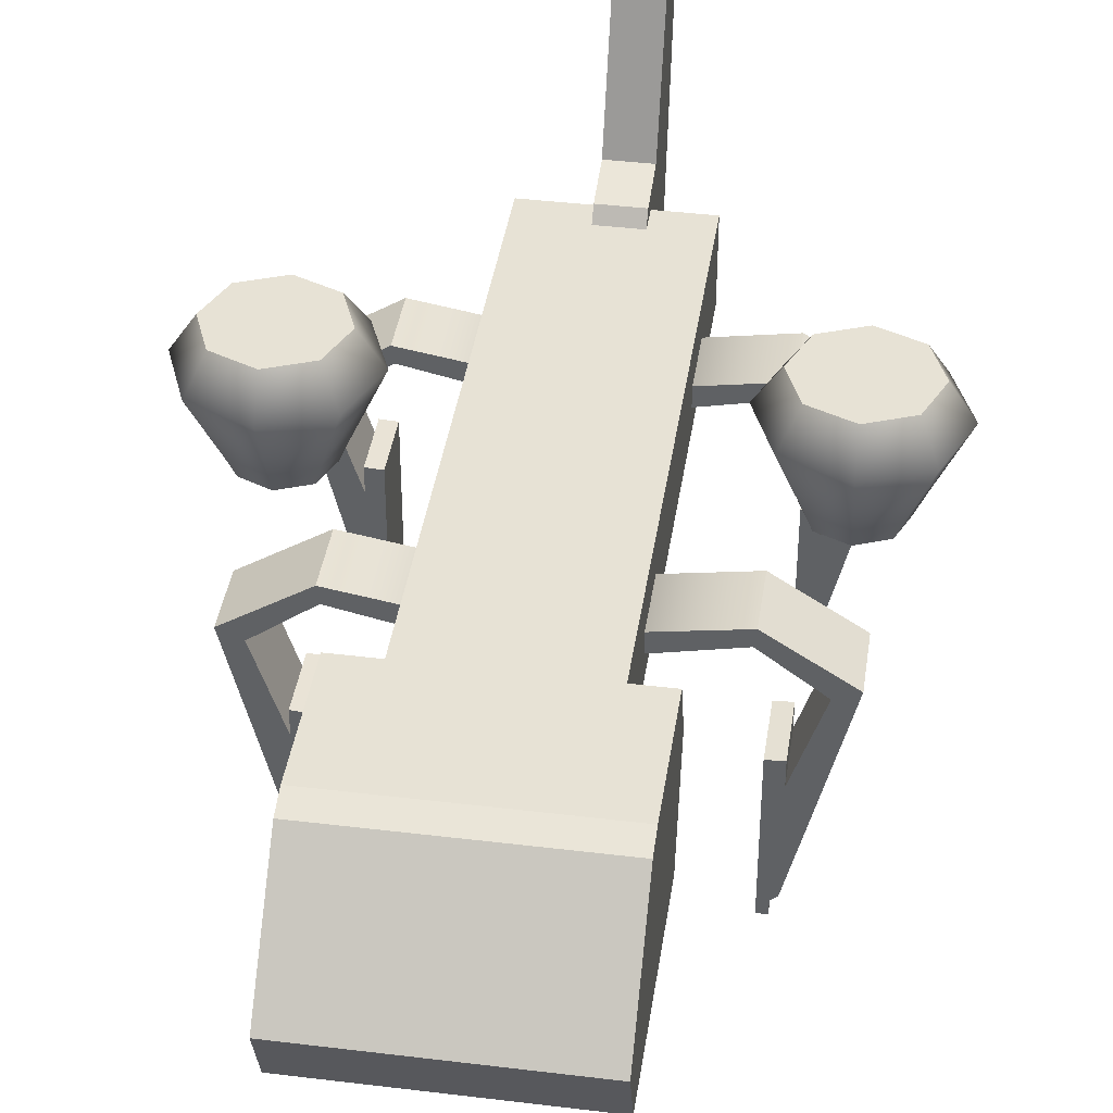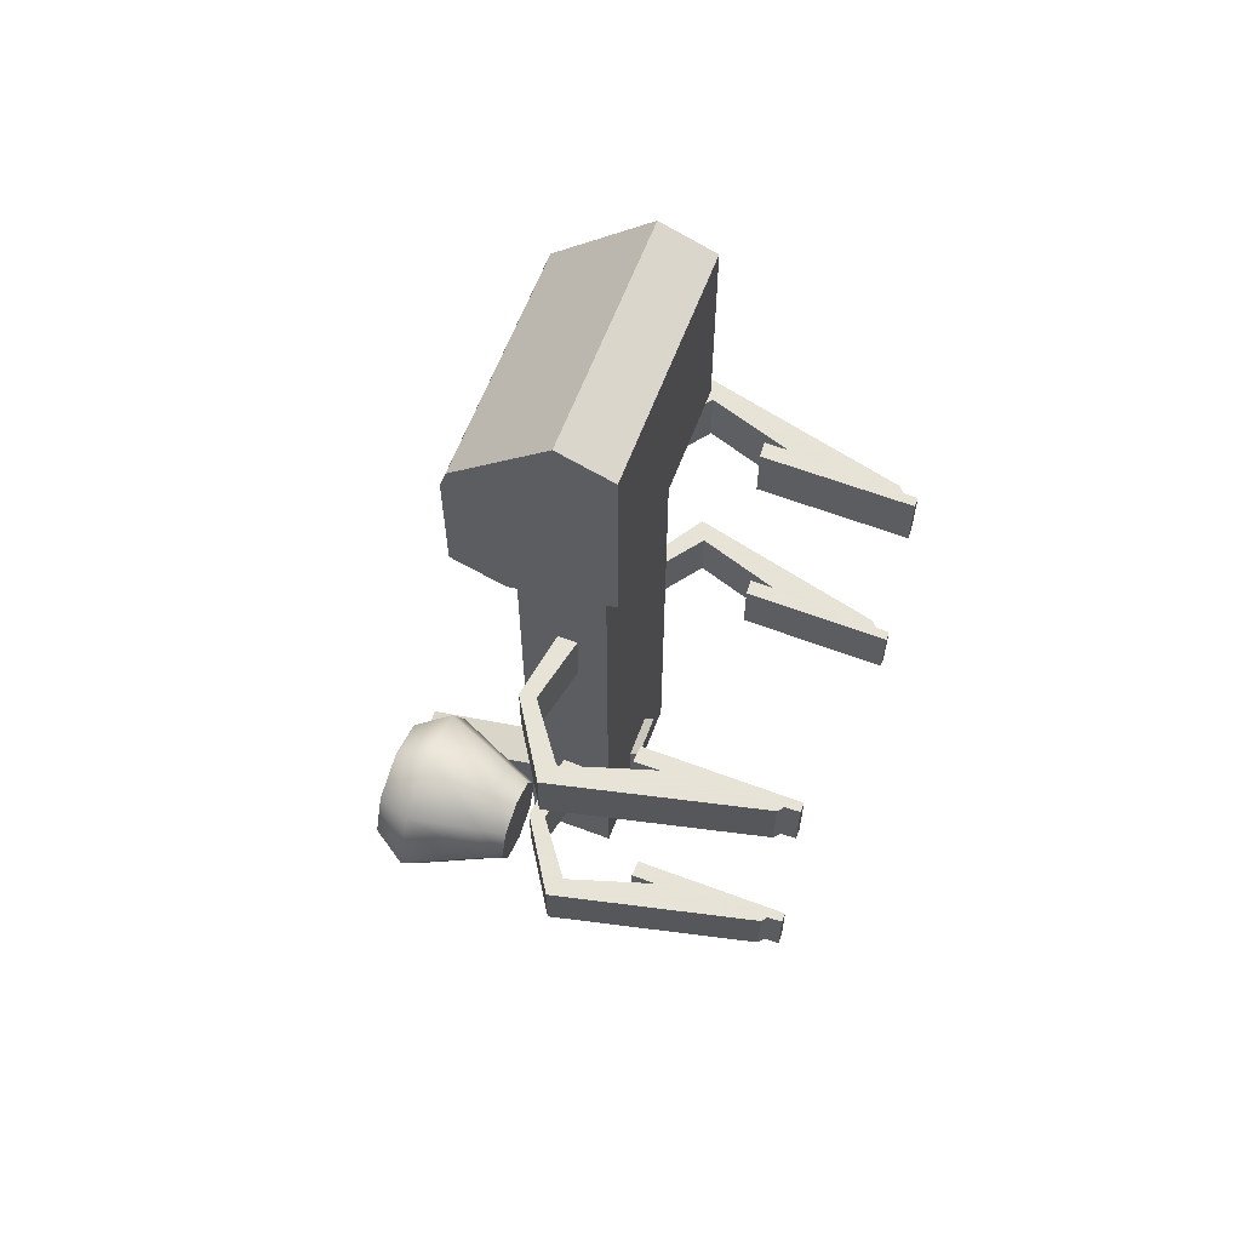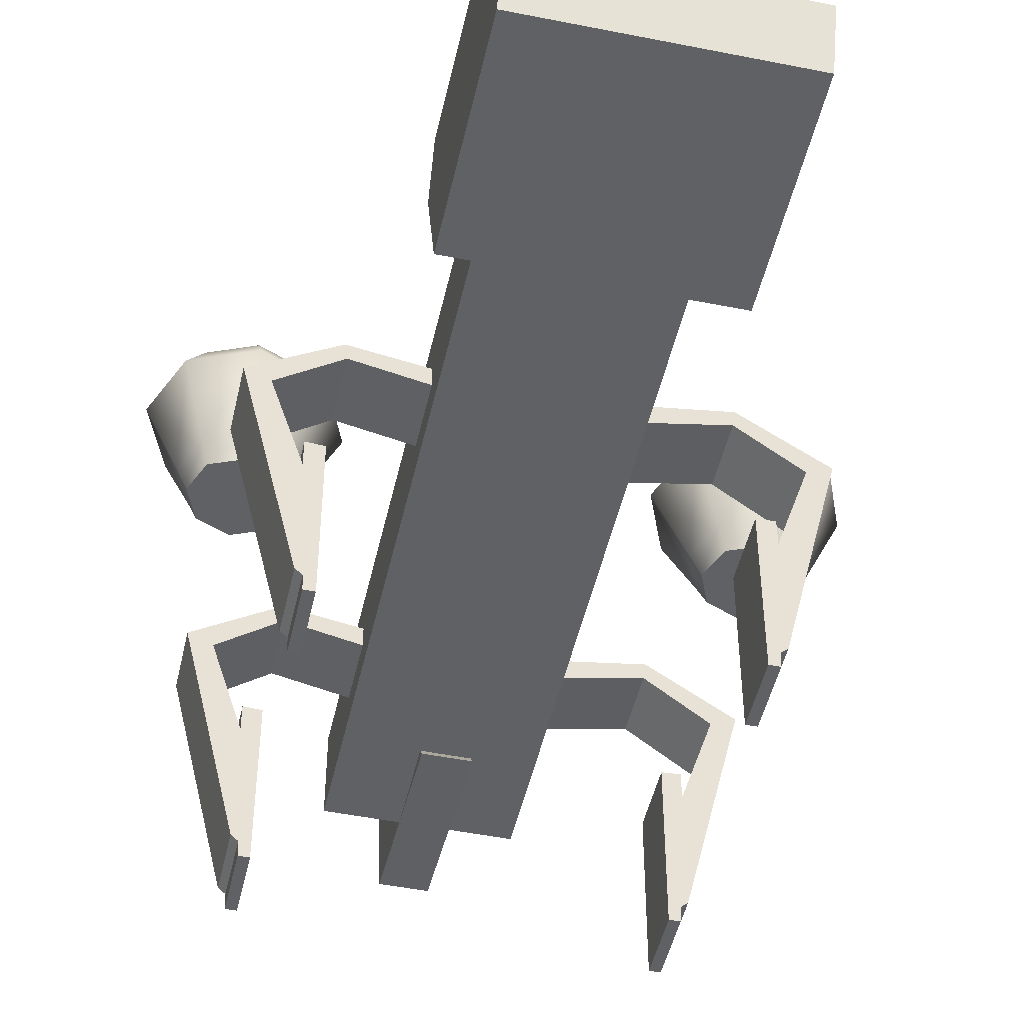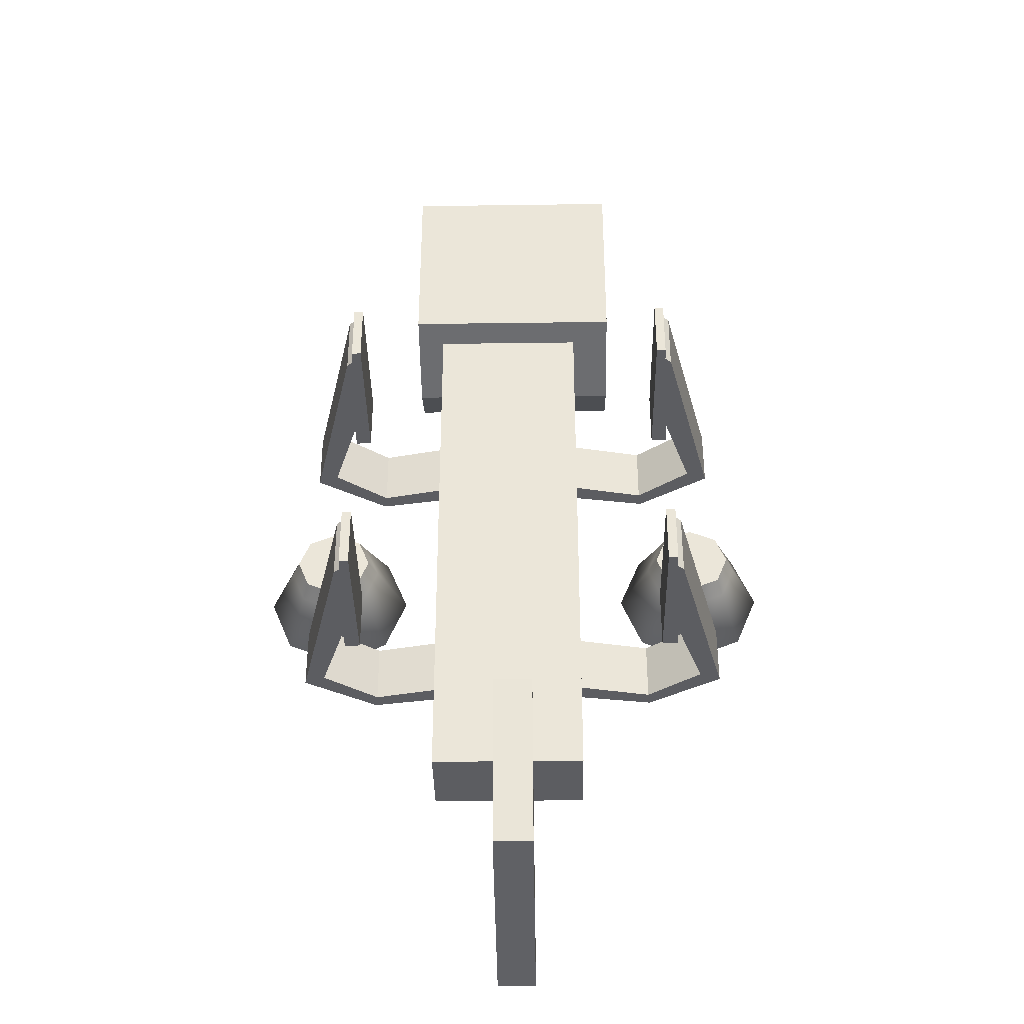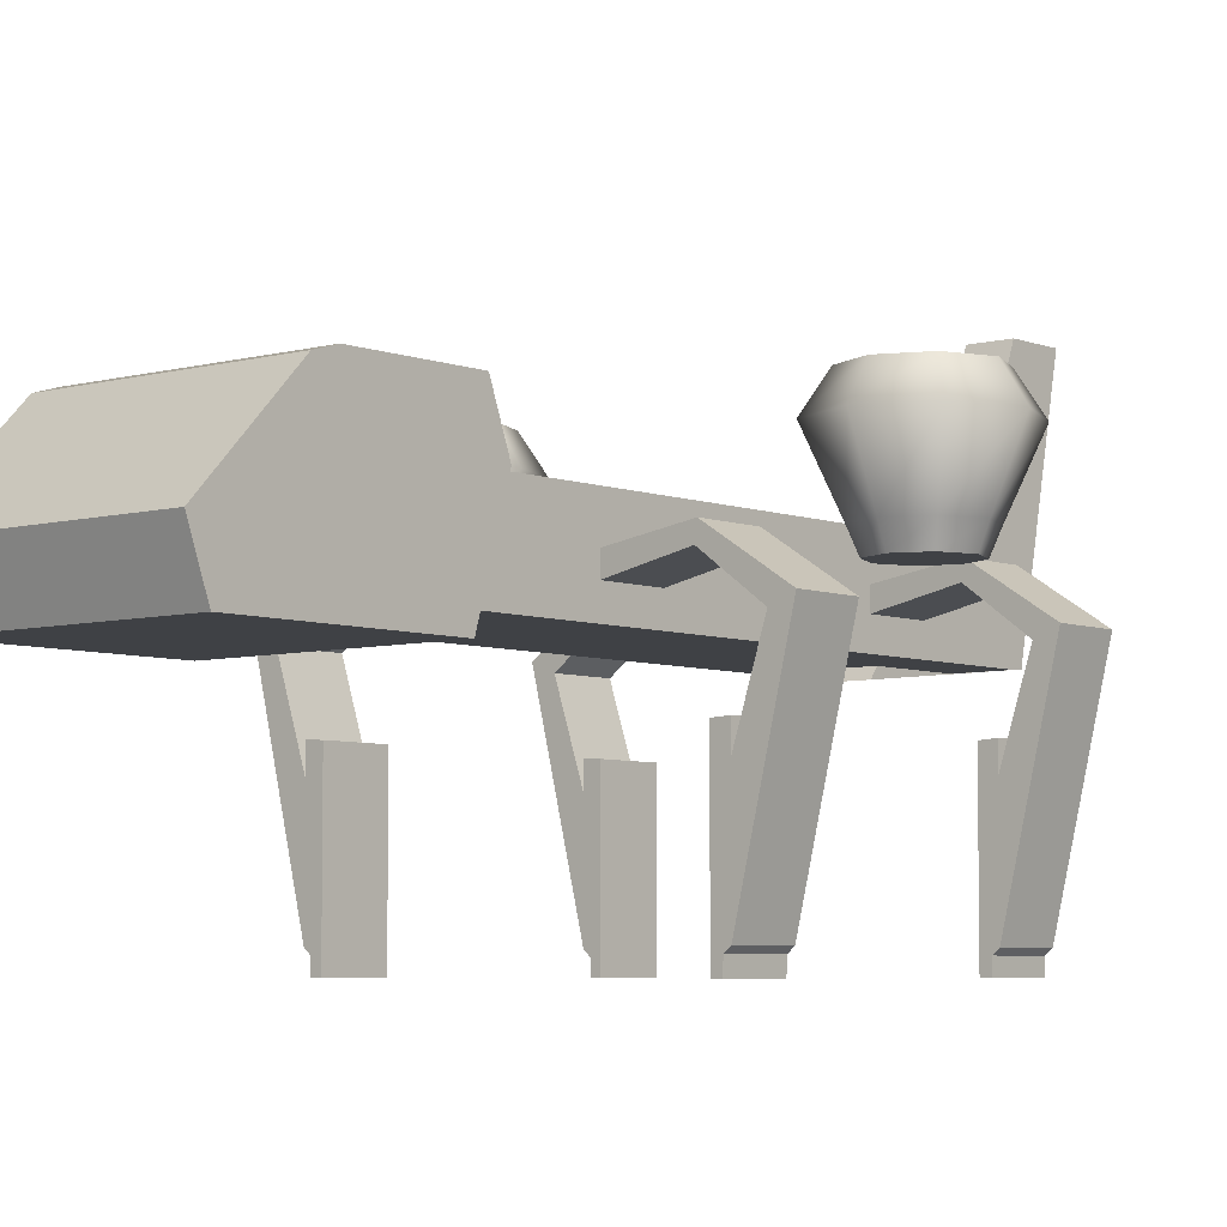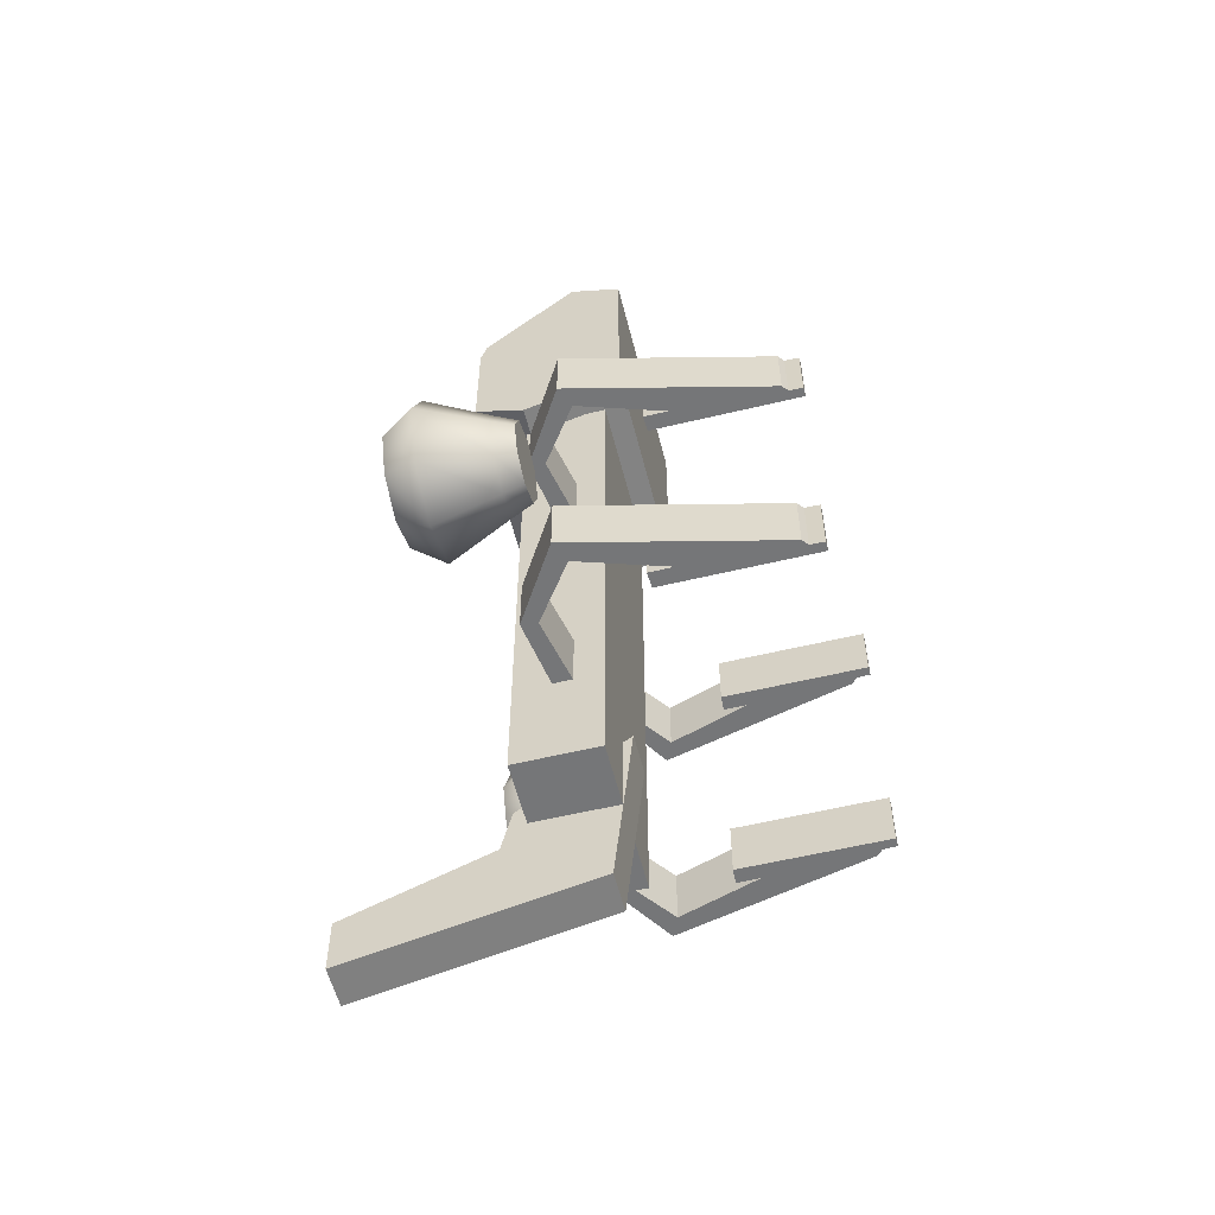
<metadata>
{"format":"obj","ext":"obj","renderer":"f3d","projection":"perspective","resolution":1024,"background":"white","views":[{"elev":40.3,"azim":8.5,"up":"+Y"},{"elev":62.8,"azim":-69.2,"up":"+Z"},{"elev":-48.4,"azim":-12.6,"up":"+Y"},{"elev":-37.2,"azim":1.0,"up":"+Z"},{"elev":-5.6,"azim":40.3,"up":"+Y"},{"elev":-56.8,"azim":-75.9,"up":"+Z"}]}
</metadata>
<code>
v  12.2 44.24 34.91
v  12.2 44.24 22.03
v  12.2 38.64 19.93
v  12.2 27.76 23.23
v  12.2 27.76 45
v  12.2 33.45 47.1
v  12.2 43.54 37.31
v  -12.3 44.24 34.91
v  -12.3 44.24 22.03
v  -12.3 38.64 19.93
v  -12.3 27.76 23.23
v  -12.3 27.76 45
v  -12.3 33.45 47.1
v  -12.3 43.54 37.31
v  26.08 34.77 -10.01
v  24.83 34.77 -13.03
v  21.8 34.77 -14.29
v  18.78 34.77 -13.03
v  17.52 34.77 -10.01
v  18.78 34.77 -6.984
v  21.8 34.77 -5.731
v  24.83 34.77 -6.984
v  27.03 37 -10.01
v  25.5 37 -13.71
v  21.8 37 -15.24
v  18.1 37 -13.71
v  16.57 37 -10.01
v  18.1 37 -6.311
v  21.8 37 -4.779
v  25.5 37 -6.311
v  30.22 43.97 -10.01
v  27.76 43.97 -15.96
v  21.8 43.97 -18.43
v  15.85 43.97 -15.96
v  13.38 43.97 -10.01
v  15.85 43.97 -4.057
v  21.8 43.97 -1.591
v  27.76 43.97 -4.057
v  27.83 47.57 -10.01
v  26.06 47.57 -14.27
v  21.8 47.57 -16.04
v  17.54 47.57 -14.27
v  15.78 47.57 -10.01
v  17.54 47.57 -5.747
v  21.8 47.57 -3.982
v  26.06 47.57 -5.747
v  -9.125 30.13 21.85
v  7.854 30.13 21.85
v  -9.125 30.13 -40.86
v  7.854 30.13 -40.86
v  -9.125 39.16 21.85
v  7.854 39.16 21.85
v  -9.125 39.16 -40.86
v  7.854 39.16 -40.86
v  -2.297 40.56 -38.99
v  -2.297 41.66 -43.88
v  -2.297 56.94 -49.78
v  -2.297 56.94 -55.77
v  -2.297 31.07 -50.37
v  -2.297 29.07 -30.7
v  2.203 40.56 -38.99
v  2.203 41.66 -43.88
v  2.203 56.94 -49.78
v  2.203 56.94 -55.77
v  2.203 31.07 -50.37
v  2.203 29.07 -30.7
v  -3.039 34.23 -29.45
v  -16.25 36.42 -29.45
v  -24.13 31.36 -29.45
v  -18.91 9.413 -29.45
v  -18.26 8.864 -29.45
v  -18.21 7.316 -29.45
v  -17.21 7.316 -29.45
v  -17.21 23.65 -29.45
v  -18.91 23.75 -29.45
v  -18.91 21.1 -29.45
v  -21.85 30.34 -29.45
v  -16.01 34.68 -29.45
v  -3.777 32.03 -29.45
v  -3.039 34.23 -22.95
v  -16.25 36.42 -22.95
v  -24.13 31.36 -22.95
v  -18.91 9.413 -22.95
v  -18.26 8.864 -22.95
v  -18.21 7.316 -22.95
v  -17.21 7.316 -22.95
v  -17.21 23.65 -22.95
v  -18.91 23.75 -22.95
v  -18.91 21.1 -22.95
v  -21.85 30.34 -22.95
v  -16.01 34.68 -22.95
v  -3.777 32.03 -22.95
v  2.755 34.23 -29.45
v  15.96 36.42 -29.45
v  2.755 34.23 -22.95
v  15.96 36.42 -22.95
v  23.84 31.36 -29.45
v  23.84 31.36 -22.95
v  18.62 9.413 -29.45
v  18.62 9.413 -22.95
v  17.97 8.864 -29.45
v  17.97 8.864 -22.95
v  17.92 7.316 -29.45
v  17.92 7.316 -22.95
v  16.93 7.316 -29.45
v  16.93 7.316 -22.95
v  16.93 23.65 -29.45
v  16.93 23.65 -22.95
v  18.62 23.75 -29.45
v  18.62 23.75 -22.95
v  18.62 21.1 -29.45
v  18.62 21.1 -22.95
v  21.57 30.34 -29.45
v  21.57 30.34 -22.95
v  15.73 34.68 -29.45
v  15.73 34.68 -22.95
v  3.492 32.03 -29.45
v  3.492 32.03 -22.95
v  -3.039 34.23 0
v  -16.25 36.42 0
v  -24.13 31.36 0
v  -18.91 9.413 0
v  -18.26 8.864 -0
v  -18.21 7.316 -0
v  -17.21 7.316 -0
v  -17.21 23.65 0
v  -18.91 23.75 0
v  -18.91 21.1 0
v  -21.85 30.34 0
v  -16.01 34.68 0
v  -3.777 32.03 0
v  -3.039 34.23 6.5
v  -16.25 36.42 6.5
v  -24.13 31.36 6.5
v  -18.91 9.413 6.5
v  -18.26 8.864 6.5
v  -18.21 7.316 6.5
v  -17.21 7.316 6.5
v  -17.21 23.65 6.5
v  -18.91 23.75 6.5
v  -18.91 21.1 6.5
v  -21.85 30.34 6.5
v  -16.01 34.68 6.5
v  -3.777 32.03 6.5
v  2.755 34.23 0
v  15.96 36.42 0
v  2.755 34.23 6.5
v  15.96 36.42 6.5
v  23.84 31.36 -0
v  23.84 31.36 6.5
v  18.62 9.413 -0
v  18.62 9.413 6.5
v  17.97 8.864 -0
v  17.97 8.864 6.5
v  17.92 7.316 -0
v  17.92 7.316 6.5
v  16.93 7.316 -0
v  16.93 7.316 6.5
v  16.93 23.65 0
v  16.93 23.65 6.5
v  18.62 23.75 0
v  18.62 23.75 6.5
v  18.62 21.1 -0
v  18.62 21.1 6.5
v  21.57 30.34 0
v  21.57 30.34 6.5
v  15.73 34.68 0
v  15.73 34.68 6.5
v  3.492 32.03 0
v  3.492 32.03 6.5
v  -17.89 34.77 -10.01
v  -19.14 34.77 -13.03
v  -22.16 34.77 -14.29
v  -25.19 34.77 -13.03
v  -26.44 34.77 -10.01
v  -25.19 34.77 -6.984
v  -22.16 34.77 -5.731
v  -19.14 34.77 -6.984
v  -16.93 37 -10.01
v  -18.47 37 -13.71
v  -22.16 37 -15.24
v  -25.86 37 -13.71
v  -27.4 37 -10.01
v  -25.86 37 -6.311
v  -22.16 37 -4.779
v  -18.47 37 -6.311
v  -13.75 43.97 -10.01
v  -16.21 43.97 -15.96
v  -22.16 43.97 -18.43
v  -28.12 43.97 -15.96
v  -30.58 43.97 -10.01
v  -28.12 43.97 -4.057
v  -22.16 43.97 -1.591
v  -16.21 43.97 -4.057
v  -16.14 47.57 -10.01
v  -17.9 47.57 -14.27
v  -22.16 47.57 -16.04
v  -26.43 47.57 -14.27
v  -28.19 47.57 -10.01
v  -26.43 47.57 -5.747
v  -22.16 47.57 -3.982
v  -17.9 47.57 -5.747
g Line019
f 2 9 8
f 8 1 2
f 3 10 9
f 9 2 3
f 4 11 10
f 10 3 4
f 5 12 11
f 11 4 5
f 6 13 12
f 12 5 6
f 7 14 13
f 13 6 7
f 1 8 14
f 14 7 1
f 10 11 12
f 10 12 13
f 10 13 14
f 10 14 8
f 10 8 9
f 3 2 1
f 3 1 7
f 3 7 6
f 3 6 5
f 3 5 4
f 15 16 24
f 24 23 15
f 16 17 25
f 25 24 16
f 17 18 26
f 26 25 17
f 18 19 27
f 27 26 18
f 19 20 28
f 28 27 19
f 20 21 29
f 29 28 20
f 21 22 30
f 30 29 21
f 22 15 23
f 23 30 22
f 23 24 32
f 32 31 23
f 24 25 33
f 33 32 24
f 25 26 34
f 34 33 25
f 26 27 35
f 35 34 26
f 27 28 36
f 36 35 27
f 28 29 37
f 37 36 28
f 29 30 38
f 38 37 29
f 30 23 31
f 31 38 30
f 31 32 40
f 40 39 31
f 32 33 41
f 41 40 32
f 33 34 42
f 42 41 33
f 34 35 43
f 43 42 34
f 35 36 44
f 44 43 35
f 36 37 45
f 45 44 36
f 37 38 46
f 46 45 37
f 38 31 39
f 39 46 38
f 21 20 19
f 19 18 17
f 17 16 15
f 19 17 15
f 21 19 15
f 22 21 15
f 40 41 42
f 42 43 44
f 44 45 46
f 42 44 46
f 40 42 46
f 39 40 46
f 47 49 50
f 50 48 47
f 51 52 54
f 54 53 51
f 47 48 52
f 52 51 47
f 48 50 54
f 54 52 48
f 50 49 53
f 53 54 50
f 49 47 51
f 51 53 49
f 61 62 56
f 56 55 61
f 62 63 57
f 57 56 62
f 63 64 58
f 58 57 63
f 64 65 59
f 59 58 64
f 65 66 60
f 60 59 65
f 66 61 55
f 55 60 66
f 64 63 62
f 65 64 62
f 65 62 61
f 65 61 66
f 59 60 55
f 59 55 56
f 56 57 58
f 59 56 58
f 68 81 80
f 80 67 68
f 69 82 81
f 81 68 69
f 70 83 82
f 82 69 70
f 71 84 83
f 83 70 71
f 72 85 84
f 84 71 72
f 73 86 85
f 85 72 73
f 74 87 86
f 86 73 74
f 75 88 87
f 87 74 75
f 76 89 88
f 88 75 76
f 77 90 89
f 89 76 77
f 78 91 90
f 90 77 78
f 79 92 91
f 91 78 79
f 67 80 92
f 92 79 67
f 84 85 86
f 87 88 89
f 86 87 89
f 84 86 89
f 92 80 81
f 91 92 81
f 91 81 82
f 90 91 82
f 90 82 83
f 89 90 83
f 84 89 83
f 68 67 79
f 68 79 78
f 69 68 78
f 69 78 77
f 70 69 77
f 70 77 76
f 71 70 76
f 76 75 74
f 76 74 73
f 71 76 73
f 71 73 72
f 95 96 94
f 94 93 95
f 96 98 97
f 97 94 96
f 98 100 99
f 99 97 98
f 100 102 101
f 101 99 100
f 102 104 103
f 103 101 102
f 104 106 105
f 105 103 104
f 106 108 107
f 107 105 106
f 108 110 109
f 109 107 108
f 110 112 111
f 111 109 110
f 112 114 113
f 113 111 112
f 114 116 115
f 115 113 114
f 116 118 117
f 117 115 116
f 118 95 93
f 93 117 118
f 96 95 118
f 96 118 116
f 98 96 116
f 98 116 114
f 100 98 114
f 100 114 112
f 102 100 112
f 112 110 108
f 112 108 106
f 102 112 106
f 104 102 106
f 107 109 111
f 105 107 111
f 117 93 94
f 115 117 94
f 115 94 97
f 113 115 97
f 113 97 99
f 111 113 99
f 111 99 101
f 105 111 101
f 105 101 103
f 120 133 132
f 132 119 120
f 121 134 133
f 133 120 121
f 122 135 134
f 134 121 122
f 123 136 135
f 135 122 123
f 124 137 136
f 136 123 124
f 125 138 137
f 137 124 125
f 126 139 138
f 138 125 126
f 127 140 139
f 139 126 127
f 128 141 140
f 140 127 128
f 129 142 141
f 141 128 129
f 130 143 142
f 142 129 130
f 131 144 143
f 143 130 131
f 119 132 144
f 144 131 119
f 136 137 138
f 139 140 141
f 138 139 141
f 136 138 141
f 144 132 133
f 143 144 133
f 143 133 134
f 142 143 134
f 142 134 135
f 141 142 135
f 136 141 135
f 120 119 131
f 120 131 130
f 121 120 130
f 121 130 129
f 122 121 129
f 122 129 128
f 123 122 128
f 128 127 126
f 128 126 125
f 123 128 125
f 123 125 124
f 147 148 146
f 146 145 147
f 148 150 149
f 149 146 148
f 150 152 151
f 151 149 150
f 152 154 153
f 153 151 152
f 154 156 155
f 155 153 154
f 156 158 157
f 157 155 156
f 158 160 159
f 159 157 158
f 160 162 161
f 161 159 160
f 162 164 163
f 163 161 162
f 164 166 165
f 165 163 164
f 166 168 167
f 167 165 166
f 168 170 169
f 169 167 168
f 170 147 145
f 145 169 170
f 148 147 170
f 148 170 168
f 150 148 168
f 150 168 166
f 152 150 166
f 152 166 164
f 154 152 164
f 164 162 160
f 164 160 158
f 154 164 158
f 156 154 158
f 159 161 163
f 157 159 163
f 169 145 146
f 167 169 146
f 167 146 149
f 165 167 149
f 165 149 151
f 163 165 151
f 163 151 153
f 157 163 153
f 157 153 155
f 171 172 180
f 180 179 171
f 172 173 181
f 181 180 172
f 173 174 182
f 182 181 173
f 174 175 183
f 183 182 174
f 175 176 184
f 184 183 175
f 176 177 185
f 185 184 176
f 177 178 186
f 186 185 177
f 178 171 179
f 179 186 178
f 179 180 188
f 188 187 179
f 180 181 189
f 189 188 180
f 181 182 190
f 190 189 181
f 182 183 191
f 191 190 182
f 183 184 192
f 192 191 183
f 184 185 193
f 193 192 184
f 185 186 194
f 194 193 185
f 186 179 187
f 187 194 186
f 187 188 196
f 196 195 187
f 188 189 197
f 197 196 188
f 189 190 198
f 198 197 189
f 190 191 199
f 199 198 190
f 191 192 200
f 200 199 191
f 192 193 201
f 201 200 192
f 193 194 202
f 202 201 193
f 194 187 195
f 195 202 194
f 177 176 175
f 175 174 173
f 173 172 171
f 175 173 171
f 177 175 171
f 178 177 171
f 196 197 198
f 198 199 200
f 200 201 202
f 198 200 202
f 196 198 202
f 195 196 202

</code>
